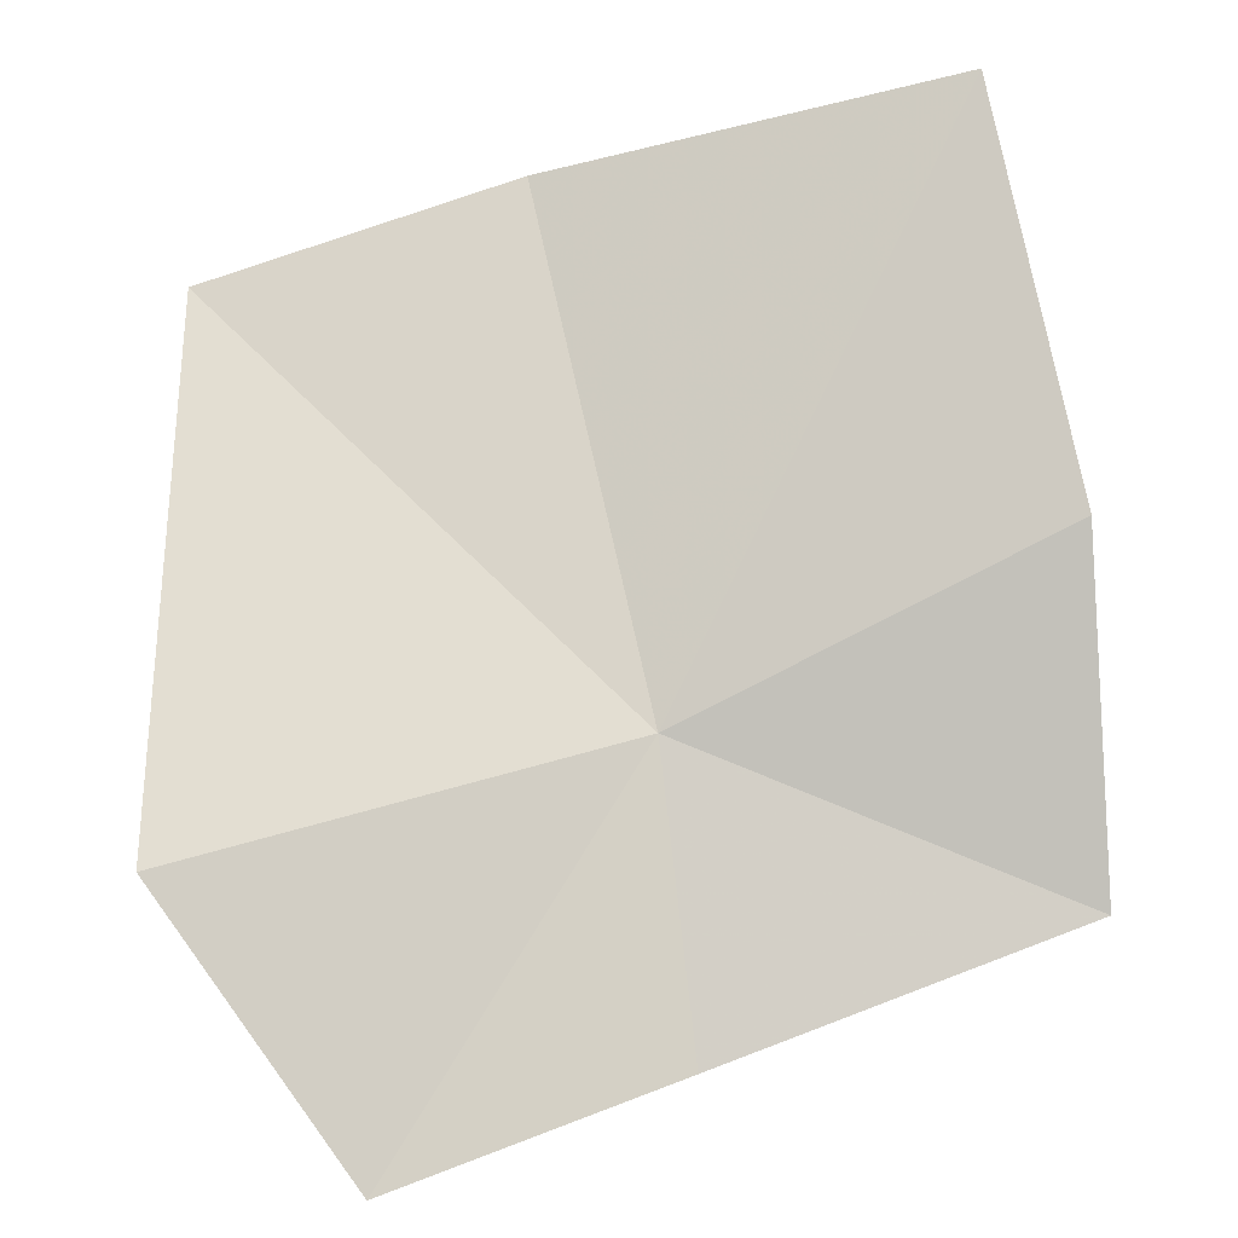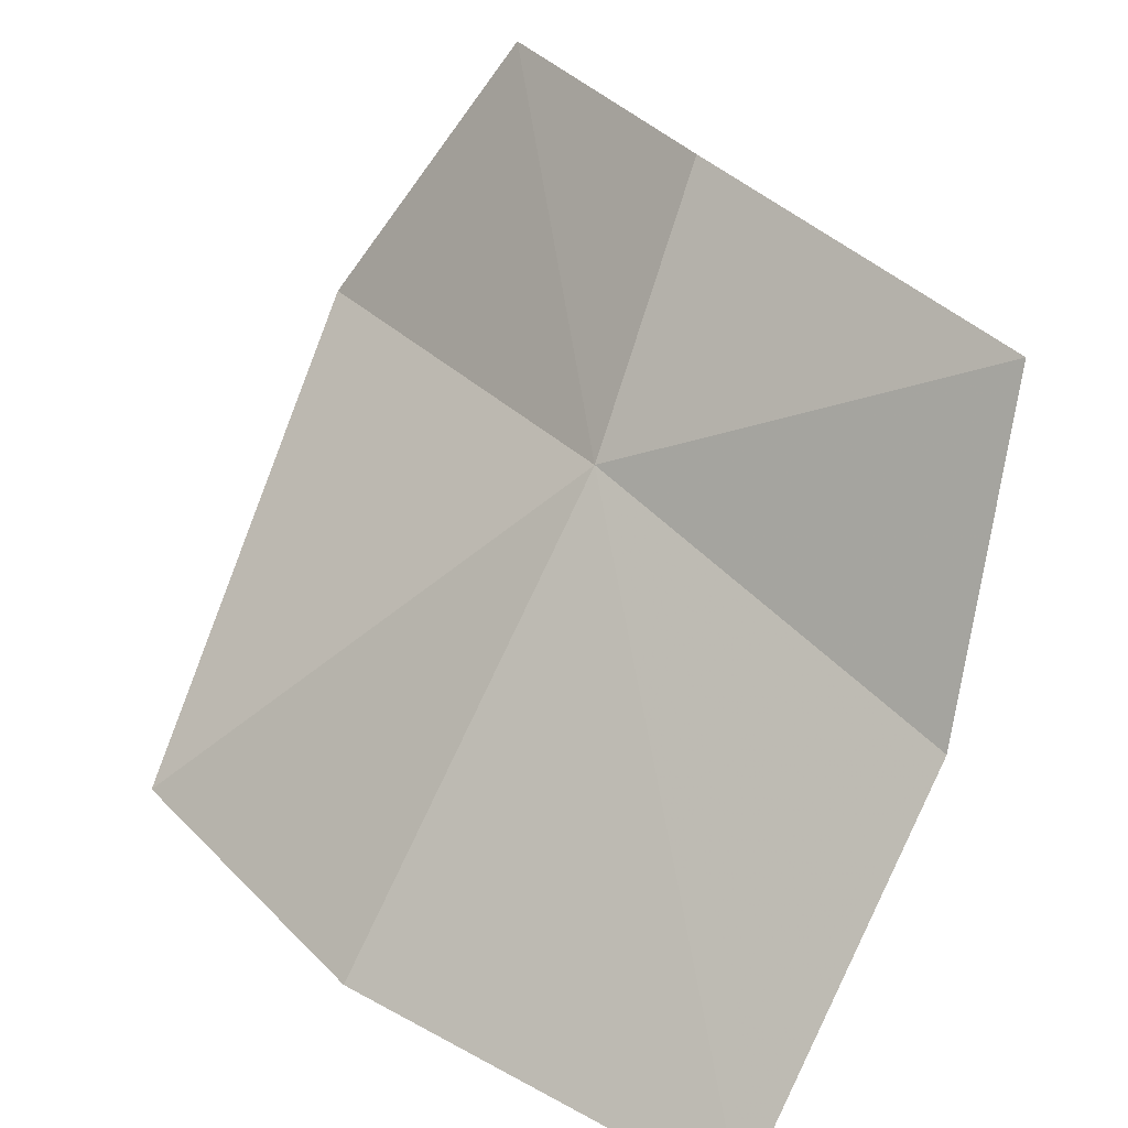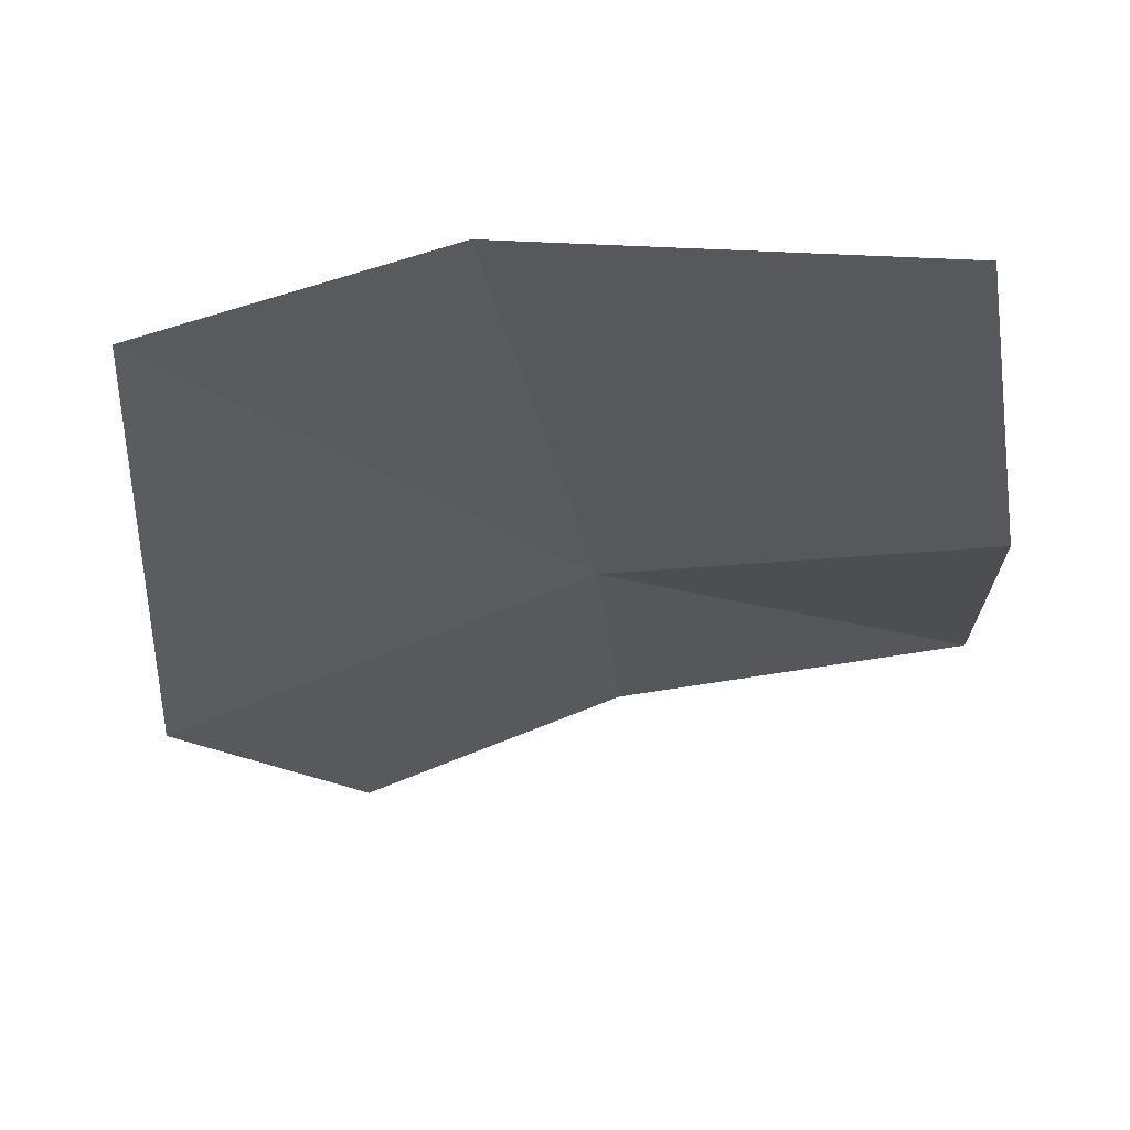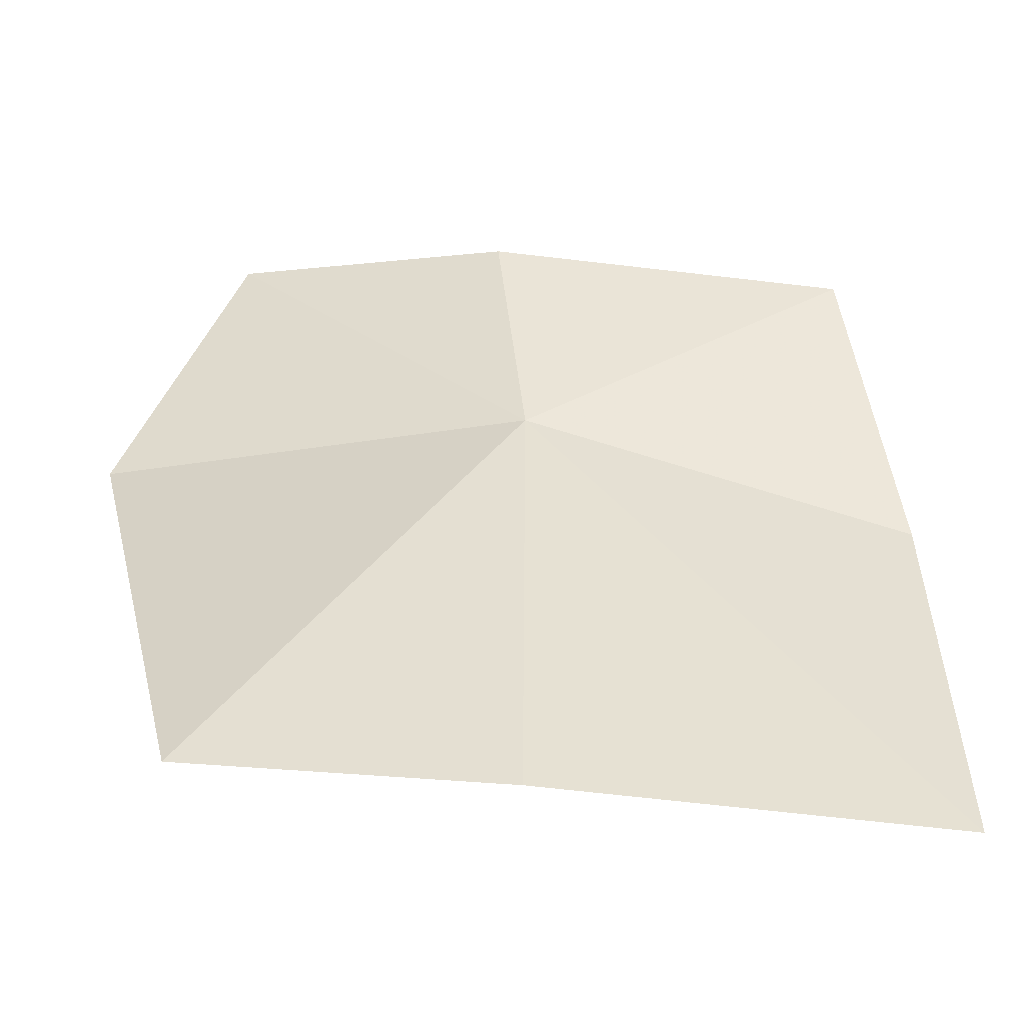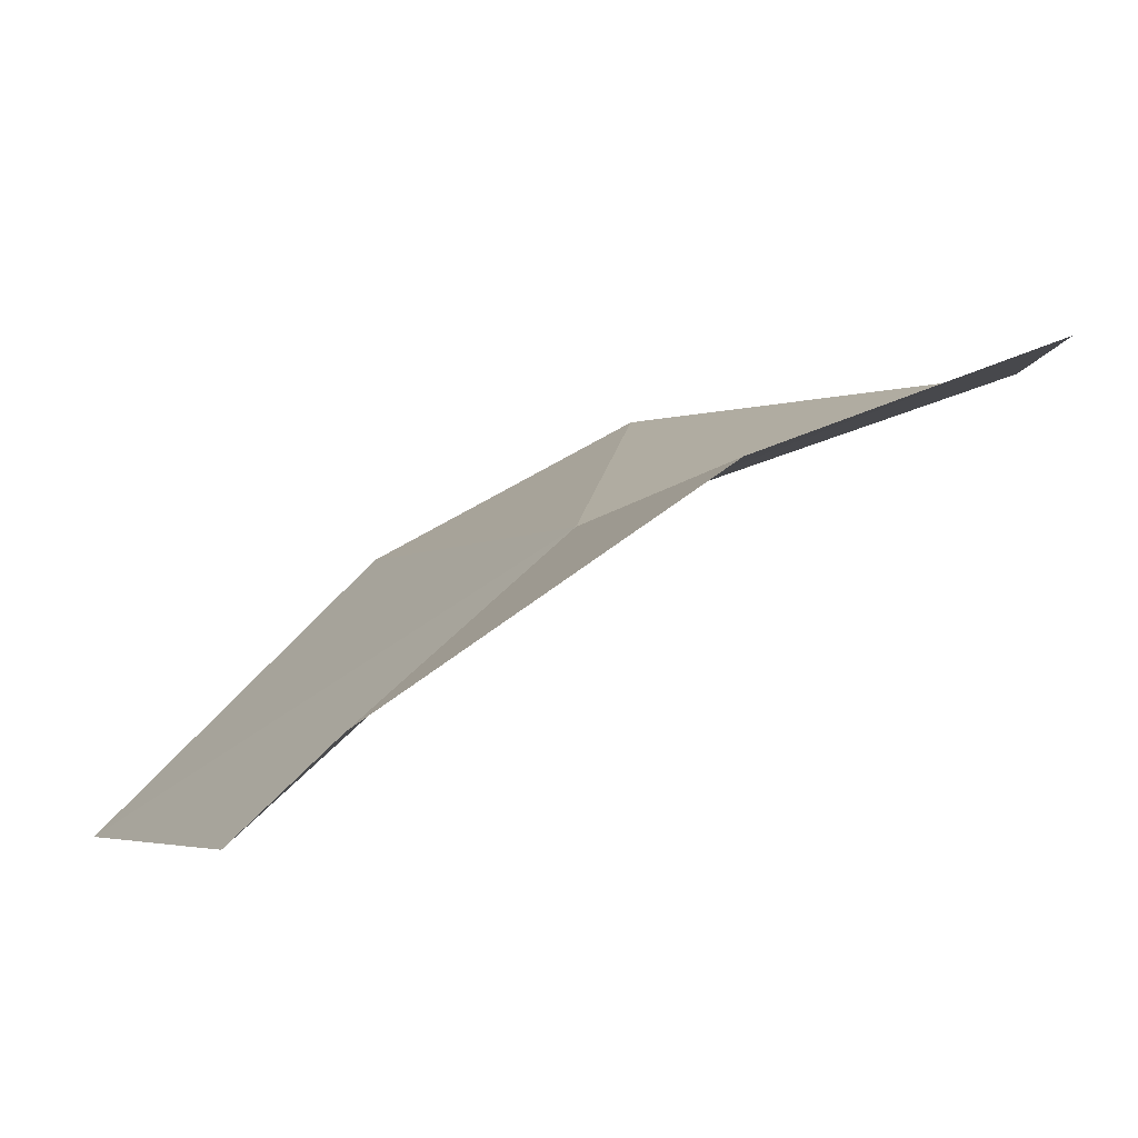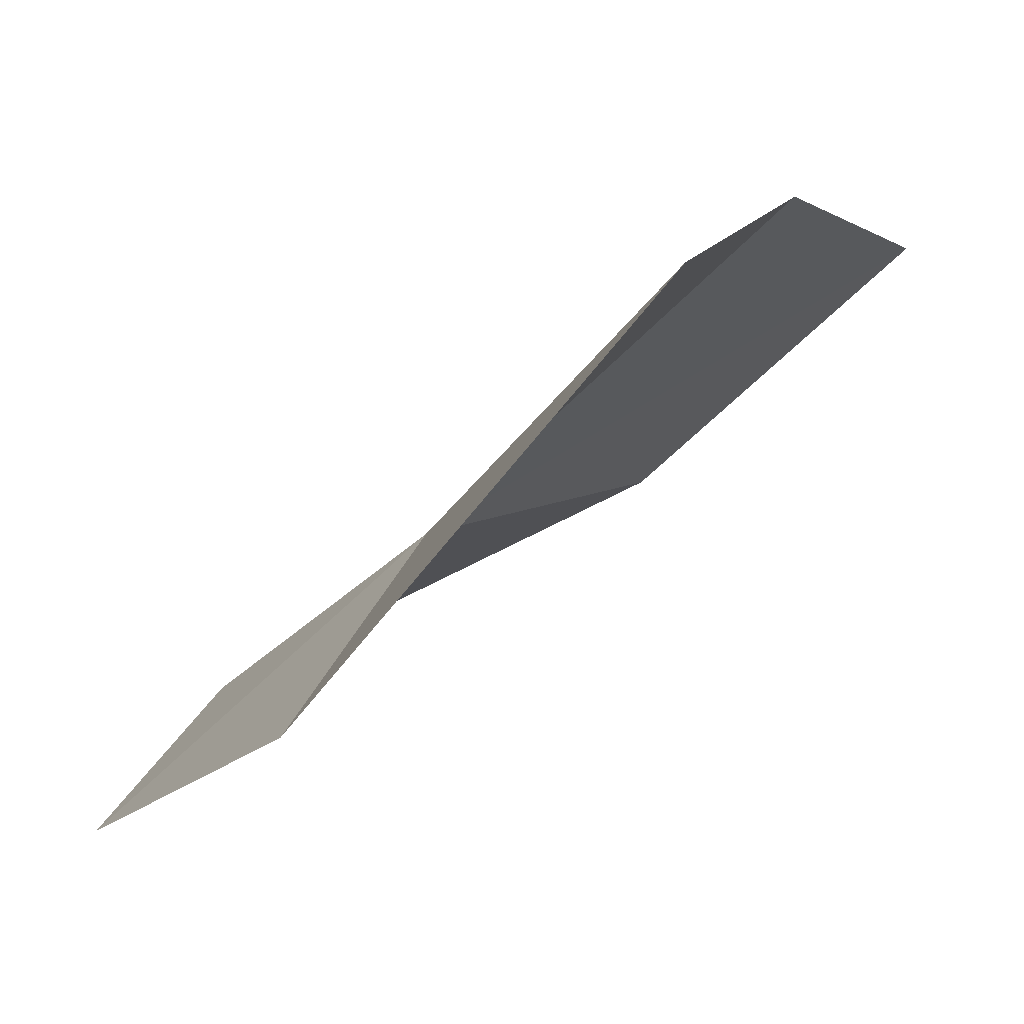
<metadata>
{"format":"obj","ext":"obj","renderer":"f3d","projection":"perspective","resolution":1024,"background":"white","views":[{"elev":-63.4,"azim":-170.6,"up":"+Y"},{"elev":35.4,"azim":-145.9,"up":"+Z"},{"elev":8.6,"azim":-172.1,"up":"+Y"},{"elev":-11.7,"azim":172.0,"up":"+Z"},{"elev":53.9,"azim":-47.7,"up":"+Z"},{"elev":1.1,"azim":109.7,"up":"+Y"}]}
</metadata>
<code>
v 34.12 -7.33 43.69
v 40.11 -9.674 43.22
v 39.16 -3.903 38.34
v 34.84 -2.659 37.99
v 38.07 -11.33 46.98
v 34.2 -9.718 47.02
v 29.07 -8.67 46.3
v 28.61 -6.596 42.01
v 29.01 -2.859 37.49
f 1 2 3
f 1 3 4
f 1 5 2
f 1 7 6
f 1 8 7
f 1 6 5
f 1 4 9
f 1 9 8

</code>
